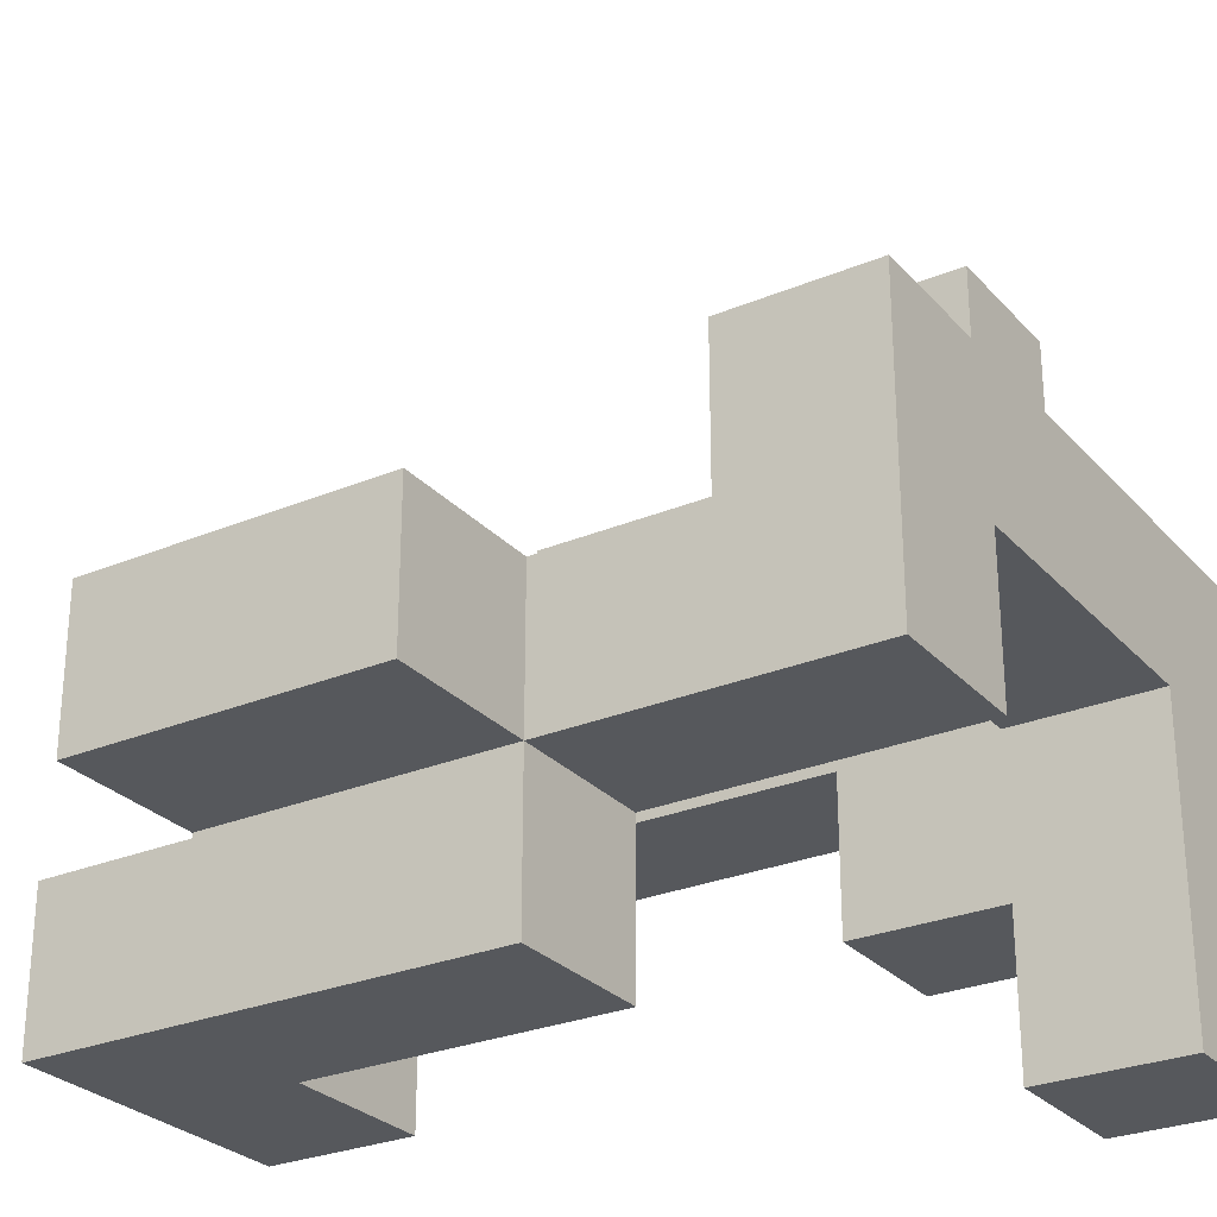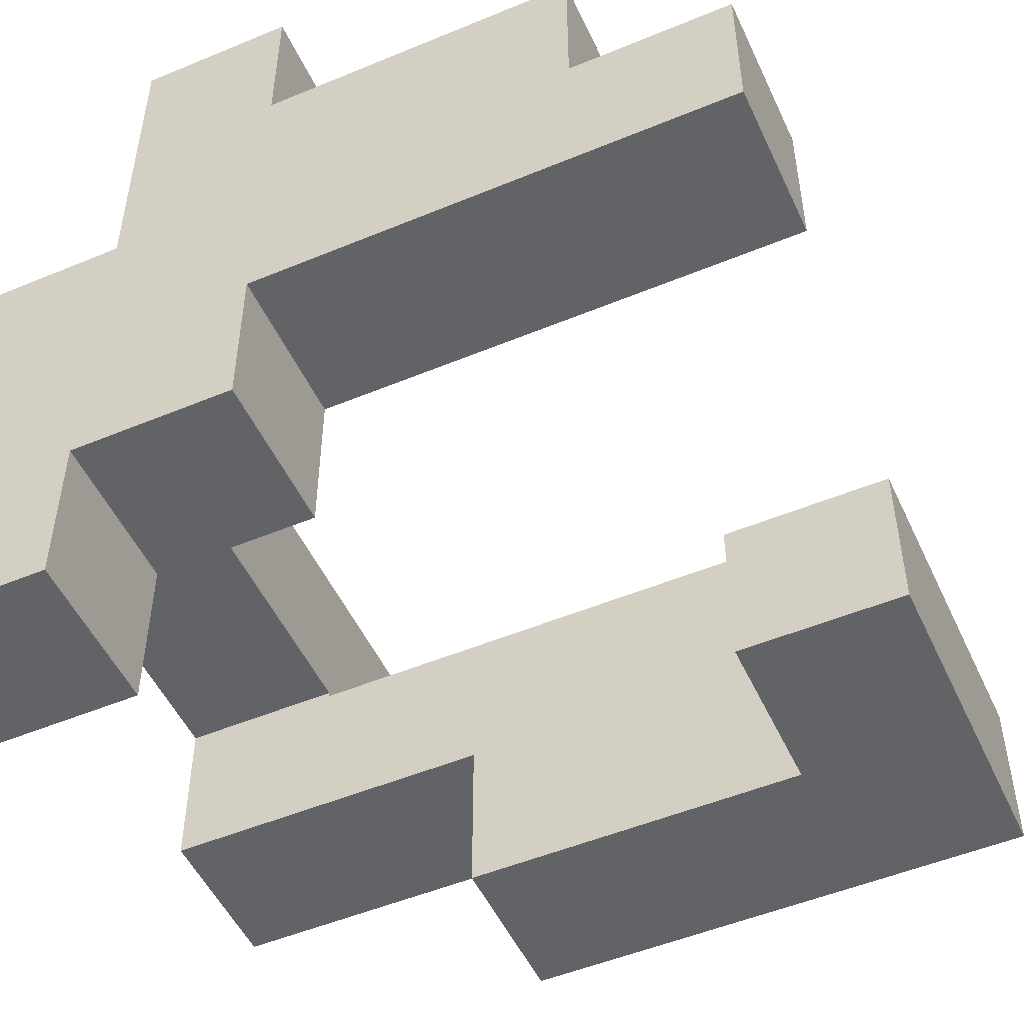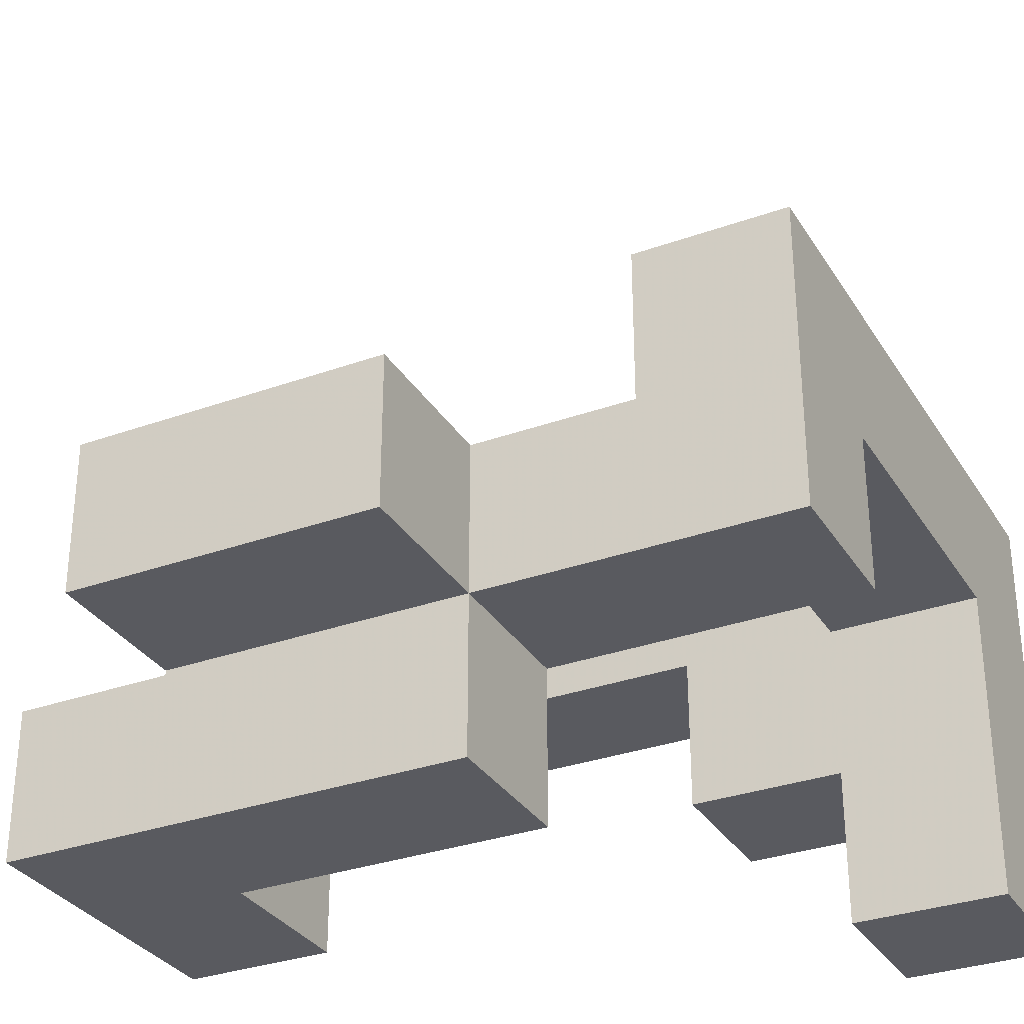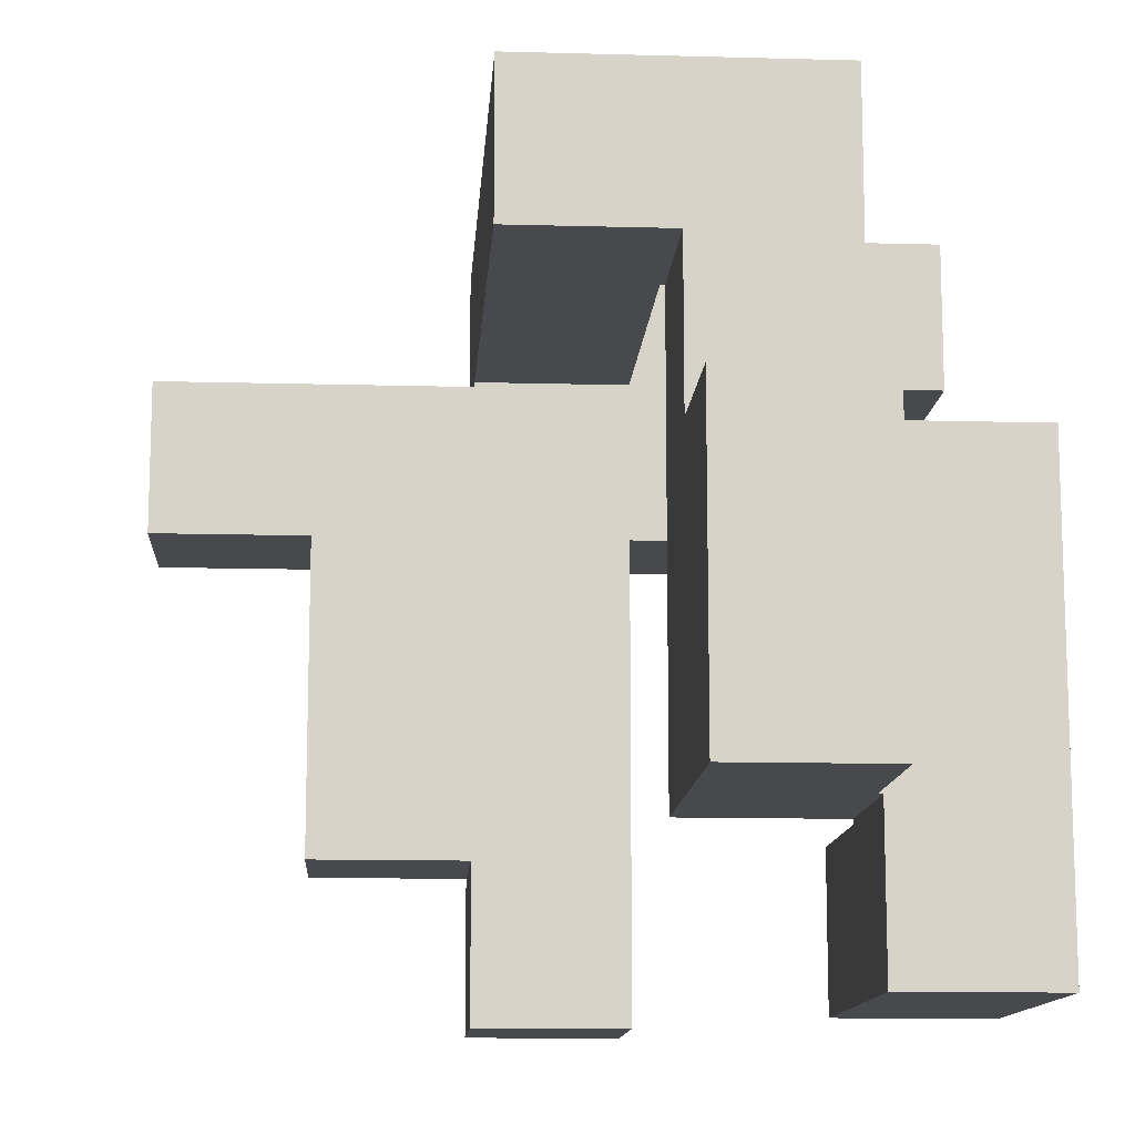
<metadata>
{"format":"obj","ext":"obj","renderer":"f3d","projection":"perspective","resolution":1024,"background":"white","views":[{"elev":-27.7,"azim":-57.4,"up":"+Y"},{"elev":-50.9,"azim":114.4,"up":"+Y"},{"elev":-31.9,"azim":-63.2,"up":"+Y"},{"elev":-12.5,"azim":-93.7,"up":"+Z"}]}
</metadata>
<code>
v -0.594 -0.994 -0.994
v -0.594 -0.994 -0.606
v -0.594 -0.606 -0.606
v -0.594 -0.606 -0.994
v -0.594 -0.994 -0.6
v -0.594 -0.606 -0.6
v -0.206 -0.994 -0.606
v -0.206 -0.606 -0.606
v -0.206 -0.606 -0.6
v -0.206 -0.994 -0.6
v -0.206 -0.994 -0.994
v -0.2 -0.994 -0.994
v -0.2 -0.994 -0.606
v -0.206 -0.606 -0.994
v -0.2 -0.606 -0.606
v -0.2 -0.606 -0.994
v 0.194 -0.994 -0.994
v 0.194 -0.606 -0.994
v 0.194 -0.606 -0.606
v 0.194 -0.994 -0.606
v -0.194 -0.994 -0.994
v -0.194 -0.994 -0.606
v -0.194 -0.606 -0.606
v -0.194 -0.606 -0.994
v 0.606 -0.194 -0.994
v 0.606 -0.194 -0.606
v 0.606 0.194 -0.606
v 0.606 0.194 -0.994
v 0.606 -0.194 -0.6
v 0.606 0.194 -0.6
v 0.994 -0.194 -0.994
v 0.994 0.194 -0.994
v 0.994 0.194 -0.606
v 0.994 -0.194 -0.606
v 0.994 0.194 -0.6
v 0.994 -0.194 -0.6
v -0.594 -0.994 -0.594
v -0.594 -0.606 -0.594
v -0.594 -0.994 -0.206
v -0.594 -0.606 -0.206
v -0.594 -0.6 -0.206
v -0.594 -0.6 -0.594
v -0.594 -0.994 -0.2
v -0.594 -0.606 -0.2
v -0.594 -0.6 -0.2
v -0.206 -0.606 -0.594
v -0.206 -0.994 -0.594
v -0.206 -0.606 -0.206
v -0.206 -0.994 -0.206
v -0.206 -0.6 -0.594
v -0.206 -0.6 -0.206
v -0.206 -0.606 -0.2
v -0.206 -0.994 -0.2
v -0.206 -0.6 -0.2
v -0.994 -0.594 -0.594
v -0.994 -0.594 -0.206
v -0.994 -0.206 -0.206
v -0.994 -0.206 -0.594
v -0.994 -0.594 -0.2
v -0.994 -0.206 -0.2
v -0.606 -0.594 -0.594
v -0.606 -0.594 -0.206
v -0.606 -0.594 -0.2
v -0.6 -0.594 -0.594
v -0.6 -0.594 -0.206
v -0.6 -0.594 -0.2
v -0.606 -0.206 -0.206
v -0.606 -0.206 -0.594
v -0.606 -0.206 -0.2
v -0.6 -0.206 -0.206
v -0.6 -0.206 -0.594
v -0.6 -0.206 -0.2
v -0.594 -0.594 -0.206
v -0.594 -0.594 -0.594
v -0.594 -0.594 -0.2
v -0.206 -0.594 -0.594
v -0.206 -0.594 -0.206
v -0.206 -0.206 -0.594
v -0.206 -0.206 -0.206
v -0.206 -0.594 -0.2
v -0.206 -0.206 -0.2
v -0.594 -0.206 -0.206
v -0.594 -0.206 -0.594
v -0.594 -0.206 -0.2
v 0.606 -0.194 -0.594
v 0.606 0.194 -0.594
v 0.606 -0.194 -0.206
v 0.606 0.194 -0.206
v 0.606 0.2 -0.206
v 0.606 0.2 -0.594
v 0.606 -0.194 -0.2
v 0.606 0.194 -0.2
v 0.606 0.2 -0.2
v 0.994 0.194 -0.594
v 0.994 -0.194 -0.594
v 0.994 0.194 -0.206
v 0.994 -0.194 -0.206
v 0.994 0.2 -0.594
v 0.994 0.2 -0.206
v 0.994 0.194 -0.2
v 0.994 -0.194 -0.2
v 0.994 0.2 -0.2
v 0.606 0.206 -0.206
v 0.606 0.206 -0.594
v 0.606 0.594 -0.206
v 0.606 0.594 -0.594
v 0.606 0.206 -0.2
v 0.606 0.594 -0.2
v 0.994 0.206 -0.594
v 0.994 0.206 -0.206
v 0.994 0.594 -0.594
v 0.994 0.594 -0.206
v 0.994 0.206 -0.2
v 0.994 0.594 -0.2
v -0.594 -0.994 -0.194
v -0.594 -0.606 -0.194
v -0.594 -0.6 -0.194
v -0.594 -0.994 0.194
v -0.594 -0.606 0.194
v -0.594 -0.6 0.194
v -0.206 -0.606 -0.194
v -0.206 -0.994 -0.194
v -0.206 -0.6 -0.194
v -0.206 -0.606 0.194
v -0.206 -0.994 0.194
v -0.206 -0.6 0.194
v -0.994 -0.594 -0.194
v -0.994 -0.206 -0.194
v -0.994 -0.594 0.194
v -0.994 -0.206 0.194
v -0.606 -0.594 -0.194
v -0.606 -0.594 0.194
v -0.6 -0.594 -0.194
v -0.6 -0.594 0.194
v -0.606 -0.206 -0.194
v -0.606 -0.206 0.194
v -0.6 -0.206 -0.194
v -0.6 -0.206 0.194
v -0.594 -0.594 -0.194
v -0.594 -0.594 0.194
v -0.594 -0.594 0.2
v -0.594 -0.206 0.2
v -0.594 -0.206 0.194
v -0.206 -0.594 -0.194
v -0.206 -0.206 -0.194
v -0.206 -0.594 0.194
v -0.206 -0.206 0.194
v -0.206 -0.206 0.2
v -0.206 -0.594 0.2
v -0.594 -0.206 -0.194
v 0.606 -0.194 -0.194
v 0.606 0.194 -0.194
v 0.606 0.2 -0.194
v 0.606 -0.194 0.194
v 0.606 0.194 0.194
v 0.606 0.2 0.194
v 0.606 -0.194 0.2
v 0.606 0.194 0.2
v 0.606 0.2 0.2
v 0.994 0.194 -0.194
v 0.994 -0.194 -0.194
v 0.994 0.2 -0.194
v 0.994 0.194 0.194
v 0.994 -0.194 0.194
v 0.994 0.2 0.194
v 0.994 0.194 0.2
v 0.994 -0.194 0.2
v 0.994 0.2 0.2
v 0.606 0.206 -0.194
v 0.606 0.594 -0.194
v 0.606 0.206 0.194
v 0.606 0.594 0.194
v 0.606 0.206 0.2
v 0.606 0.594 0.2
v 0.994 0.206 -0.194
v 0.994 0.594 -0.194
v 0.994 0.206 0.194
v 0.994 0.594 0.194
v 0.994 0.206 0.2
v 0.994 0.594 0.2
v -0.594 -0.594 0.206
v -0.594 -0.206 0.206
v -0.594 -0.594 0.594
v -0.594 -0.206 0.594
v -0.594 -0.594 0.6
v -0.594 -0.206 0.6
v -0.206 -0.206 0.206
v -0.206 -0.594 0.206
v -0.206 -0.206 0.594
v -0.206 -0.594 0.594
v -0.206 -0.206 0.6
v -0.206 -0.594 0.6
v 0.606 -0.594 0.206
v 0.606 -0.594 0.594
v 0.606 -0.206 0.594
v 0.606 -0.206 0.206
v 0.606 -0.2 0.594
v 0.606 -0.2 0.206
v 0.606 -0.594 0.6
v 0.606 -0.206 0.6
v 0.606 -0.2 0.6
v 0.994 -0.594 0.206
v 0.994 -0.206 0.206
v 0.994 -0.206 0.594
v 0.994 -0.594 0.594
v 0.994 -0.2 0.206
v 0.994 -0.2 0.594
v 0.994 -0.206 0.6
v 0.994 -0.594 0.6
v 0.994 -0.2 0.6
v 0.606 -0.194 0.206
v 0.606 0.194 0.206
v 0.606 0.2 0.206
v 0.606 -0.194 0.594
v 0.606 0.194 0.594
v 0.606 0.2 0.594
v 0.606 -0.194 0.6
v 0.606 0.194 0.6
v 0.994 0.194 0.206
v 0.994 -0.194 0.206
v 0.994 0.2 0.206
v 0.994 -0.194 0.594
v 0.994 0.194 0.594
v 0.994 0.2 0.594
v 0.994 -0.194 0.6
v 0.994 0.194 0.6
v 0.606 0.206 0.206
v 0.606 0.594 0.206
v 0.606 0.206 0.594
v 0.606 0.594 0.594
v 0.606 0.6 0.594
v 0.606 0.6 0.206
v 0.994 0.206 0.206
v 0.994 0.594 0.206
v 0.994 0.206 0.594
v 0.994 0.594 0.594
v 0.994 0.6 0.206
v 0.994 0.6 0.594
v 0.606 0.606 0.594
v 0.606 0.606 0.206
v 0.606 0.994 0.594
v 0.606 0.994 0.206
v 0.994 0.606 0.206
v 0.994 0.606 0.594
v 0.994 0.994 0.206
v 0.994 0.994 0.594
v 0.606 -0.994 0.606
v 0.606 -0.994 0.994
v 0.606 -0.606 0.994
v 0.606 -0.606 0.606
v 0.606 -0.6 0.994
v 0.606 -0.6 0.606
v 0.994 -0.994 0.606
v 0.994 -0.606 0.606
v 0.994 -0.606 0.994
v 0.994 -0.994 0.994
v 0.994 -0.6 0.606
v 0.994 -0.6 0.994
v -0.594 -0.594 0.606
v -0.594 -0.206 0.606
v -0.594 -0.594 0.994
v -0.594 -0.206 0.994
v -0.594 -0.2 0.994
v -0.594 -0.2 0.606
v -0.206 -0.206 0.606
v -0.206 -0.594 0.606
v -0.206 -0.206 0.994
v -0.206 -0.594 0.994
v -0.206 -0.2 0.606
v -0.206 -0.2 0.994
v 0.606 -0.594 0.606
v 0.606 -0.206 0.606
v 0.606 -0.2 0.606
v 0.606 -0.594 0.994
v 0.606 -0.206 0.994
v 0.606 -0.2 0.994
v 0.994 -0.206 0.606
v 0.994 -0.594 0.606
v 0.994 -0.2 0.606
v 0.994 -0.594 0.994
v 0.994 -0.206 0.994
v 0.994 -0.2 0.994
v -0.594 -0.194 0.994
v -0.594 -0.194 0.606
v -0.594 0.194 0.994
v -0.594 0.194 0.606
v -0.206 -0.194 0.606
v -0.206 -0.194 0.994
v -0.2 -0.194 0.606
v -0.2 -0.194 0.994
v -0.206 0.194 0.994
v -0.206 0.194 0.606
v -0.2 0.194 0.994
v -0.2 0.194 0.606
v -0.194 -0.194 0.606
v -0.194 -0.194 0.994
v 0.194 -0.194 0.606
v 0.194 -0.194 0.994
v 0.2 -0.194 0.606
v 0.2 -0.194 0.994
v -0.194 0.194 0.994
v -0.194 0.194 0.606
v 0.194 0.194 0.994
v 0.194 0.194 0.606
v 0.2 0.194 0.994
v 0.2 0.194 0.606
v 0.206 -0.194 0.606
v 0.206 -0.194 0.994
v 0.594 -0.194 0.606
v 0.594 -0.194 0.994
v 0.6 -0.194 0.606
v 0.6 -0.194 0.994
v 0.206 0.194 0.994
v 0.206 0.194 0.606
v 0.594 0.194 0.994
v 0.594 0.194 0.606
v 0.6 0.194 0.994
v 0.6 0.194 0.606
v 0.606 -0.194 0.606
v 0.606 0.194 0.606
v 0.606 -0.194 0.994
v 0.994 -0.194 0.606
v 0.994 0.194 0.606
v 0.994 -0.194 0.994
v 0.994 0.194 0.994
v 0.606 0.194 0.994
f 1 2 3 4
f 2 5 6 3
f 7 8 9 10
f 1 11 7 2
f 2 7 10 5
f 11 12 13 7
f 4 3 8 14
f 3 6 9 8
f 14 8 15 16
f 1 4 14 11
f 11 14 16 12
f 7 13 15 8
f 17 18 19 20
f 12 21 22 13
f 21 17 20 22
f 16 15 23 24
f 24 23 19 18
f 12 16 24 21
f 21 24 18 17
f 13 22 23 15
f 22 20 19 23
f 25 26 27 28
f 26 29 30 27
f 31 32 33 34
f 34 33 35 36
f 25 31 34 26
f 26 34 36 29
f 28 27 33 32
f 27 30 35 33
f 25 28 32 31
f 5 37 38 6
f 37 39 40 38
f 38 40 41 42
f 39 43 44 40
f 40 44 45 41
f 10 9 46 47
f 47 46 48 49
f 46 50 51 48
f 49 48 52 53
f 48 51 54 52
f 5 10 47 37
f 37 47 49 39
f 39 49 53 43
f 6 38 46 9
f 38 42 50 46
f 55 56 57 58
f 56 59 60 57
f 55 61 62 56
f 56 62 63 59
f 61 64 65 62
f 62 65 66 63
f 58 57 67 68
f 57 60 69 67
f 68 67 70 71
f 67 69 72 70
f 55 58 68 61
f 61 68 71 64
f 42 41 73 74
f 41 45 75 73
f 50 76 77 51
f 76 78 79 77
f 51 77 80 54
f 77 79 81 80
f 64 74 73 65
f 65 73 75 66
f 71 70 82 83
f 70 72 84 82
f 83 82 79 78
f 82 84 81 79
f 42 74 76 50
f 64 71 83 74
f 74 83 78 76
f 29 85 86 30
f 85 87 88 86
f 86 88 89 90
f 87 91 92 88
f 88 92 93 89
f 36 35 94 95
f 95 94 96 97
f 94 98 99 96
f 97 96 100 101
f 96 99 102 100
f 29 36 95 85
f 85 95 97 87
f 87 97 101 91
f 30 86 94 35
f 86 90 98 94
f 90 89 103 104
f 104 103 105 106
f 89 93 107 103
f 103 107 108 105
f 98 109 110 99
f 109 111 112 110
f 99 110 113 102
f 110 112 114 113
f 106 105 112 111
f 105 108 114 112
f 90 104 109 98
f 104 106 111 109
f 43 115 116 44
f 44 116 117 45
f 115 118 119 116
f 116 119 120 117
f 53 52 121 122
f 52 54 123 121
f 122 121 124 125
f 121 123 126 124
f 43 53 122 115
f 115 122 125 118
f 118 125 124 119
f 119 124 126 120
f 59 127 128 60
f 127 129 130 128
f 59 63 131 127
f 127 131 132 129
f 63 66 133 131
f 131 133 134 132
f 60 128 135 69
f 128 130 136 135
f 69 135 137 72
f 135 136 138 137
f 129 132 136 130
f 132 134 138 136
f 45 117 139 75
f 117 120 140 139
f 140 141 142 143
f 54 80 144 123
f 80 81 145 144
f 123 144 146 126
f 144 145 147 146
f 146 147 148 149
f 66 75 139 133
f 133 139 140 134
f 140 146 149 141
f 72 137 150 84
f 137 138 143 150
f 84 150 145 81
f 150 143 147 145
f 143 142 148 147
f 120 126 146 140
f 134 140 143 138
f 91 151 152 92
f 92 152 153 93
f 151 154 155 152
f 152 155 156 153
f 154 157 158 155
f 155 158 159 156
f 101 100 160 161
f 100 102 162 160
f 161 160 163 164
f 160 162 165 163
f 164 163 166 167
f 163 165 168 166
f 91 101 161 151
f 151 161 164 154
f 154 164 167 157
f 93 153 169 107
f 107 169 170 108
f 153 156 171 169
f 169 171 172 170
f 156 159 173 171
f 171 173 174 172
f 102 113 175 162
f 113 114 176 175
f 162 175 177 165
f 175 176 178 177
f 165 177 179 168
f 177 178 180 179
f 108 170 176 114
f 170 172 178 176
f 172 174 180 178
f 141 181 182 142
f 181 183 184 182
f 183 185 186 184
f 149 148 187 188
f 188 187 189 190
f 190 189 191 192
f 141 149 188 181
f 181 188 190 183
f 183 190 192 185
f 142 182 187 148
f 182 184 189 187
f 184 186 191 189
f 193 194 195 196
f 196 195 197 198
f 194 199 200 195
f 195 200 201 197
f 202 203 204 205
f 203 206 207 204
f 205 204 208 209
f 204 207 210 208
f 193 202 205 194
f 194 205 209 199
f 193 196 203 202
f 196 198 206 203
f 157 211 212 158
f 158 212 213 159
f 198 197 214 211
f 211 214 215 212
f 212 215 216 213
f 197 201 217 214
f 214 217 218 215
f 167 166 219 220
f 166 168 221 219
f 206 220 222 207
f 220 219 223 222
f 219 221 224 223
f 207 222 225 210
f 222 223 226 225
f 157 167 220 211
f 215 218 226 223
f 198 211 220 206
f 215 223 224 216
f 159 213 227 173
f 173 227 228 174
f 213 216 229 227
f 227 229 230 228
f 228 230 231 232
f 168 179 233 221
f 179 180 234 233
f 221 233 235 224
f 233 234 236 235
f 234 237 238 236
f 174 228 234 180
f 228 232 237 234
f 216 224 235 229
f 229 235 236 230
f 230 236 238 231
f 232 231 239 240
f 240 239 241 242
f 237 243 244 238
f 243 245 246 244
f 242 241 246 245
f 232 240 243 237
f 240 242 245 243
f 231 238 244 239
f 239 244 246 241
f 247 248 249 250
f 250 249 251 252
f 253 254 255 256
f 254 257 258 255
f 247 253 256 248
f 247 250 254 253
f 250 252 257 254
f 248 256 255 249
f 249 255 258 251
f 185 259 260 186
f 259 261 262 260
f 260 262 263 264
f 192 191 265 266
f 266 265 267 268
f 265 269 270 267
f 185 192 266 259
f 259 266 268 261
f 186 260 265 191
f 260 264 269 265
f 261 268 267 262
f 262 267 270 263
f 199 271 272 200
f 200 272 273 201
f 252 251 274 271
f 271 274 275 272
f 272 275 276 273
f 209 208 277 278
f 208 210 279 277
f 257 278 280 258
f 278 277 281 280
f 277 279 282 281
f 199 209 278 271
f 252 271 278 257
f 251 258 280 274
f 274 280 281 275
f 275 281 282 276
f 264 263 283 284
f 284 283 285 286
f 269 287 288 270
f 287 289 290 288
f 286 285 291 292
f 292 291 293 294
f 264 284 287 269
f 284 286 292 287
f 287 292 294 289
f 263 270 288 283
f 283 288 291 285
f 288 290 293 291
f 289 295 296 290
f 295 297 298 296
f 297 299 300 298
f 294 293 301 302
f 302 301 303 304
f 304 303 305 306
f 289 294 302 295
f 295 302 304 297
f 297 304 306 299
f 290 296 301 293
f 296 298 303 301
f 298 300 305 303
f 299 307 308 300
f 307 309 310 308
f 309 311 312 310
f 306 305 313 314
f 314 313 315 316
f 316 315 317 318
f 299 306 314 307
f 307 314 316 309
f 309 316 318 311
f 300 308 313 305
f 308 310 315 313
f 310 312 317 315
f 201 273 319 217
f 217 319 320 218
f 273 276 321 319
f 210 225 322 279
f 225 226 323 322
f 279 322 324 282
f 322 323 325 324
f 311 319 321 312
f 318 317 326 320
f 218 320 323 226
f 320 326 325 323
f 311 318 320 319
f 276 282 324 321
f 312 321 326 317
f 321 324 325 326

</code>
